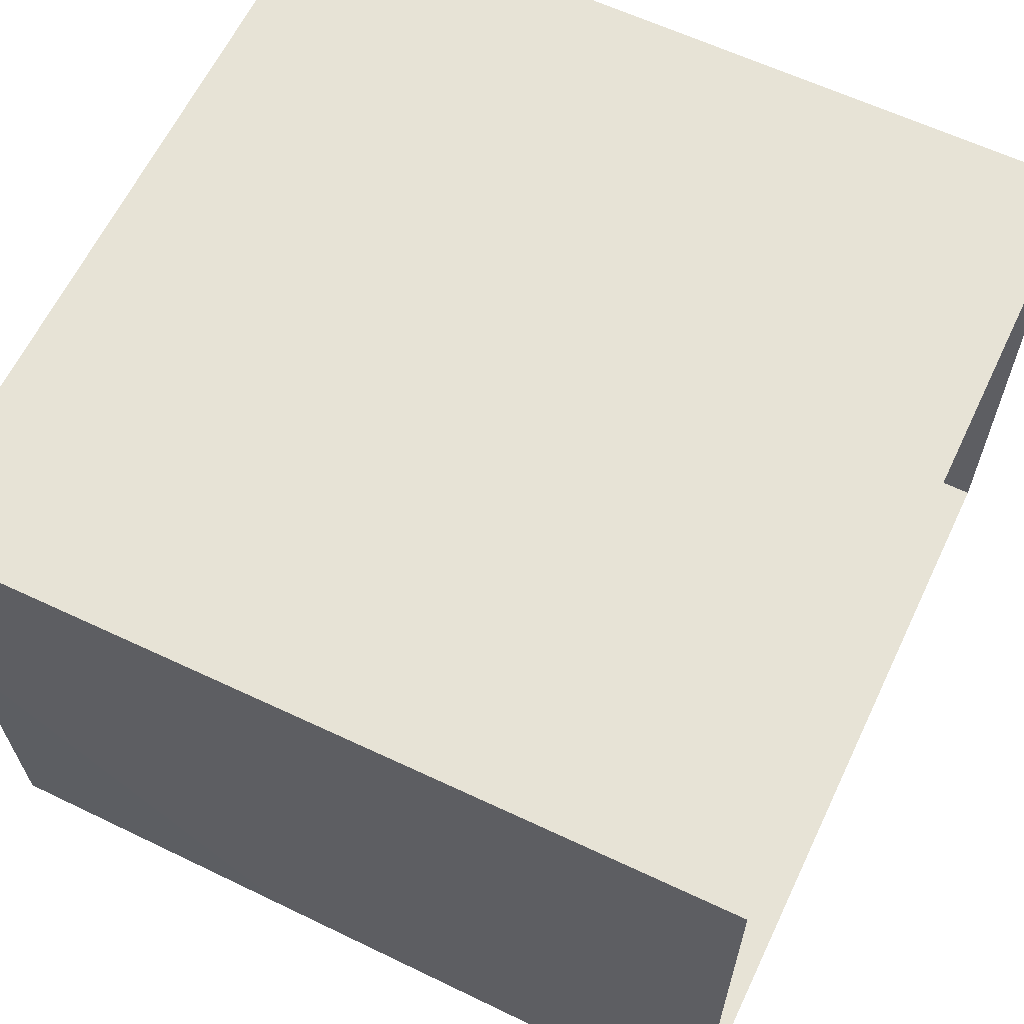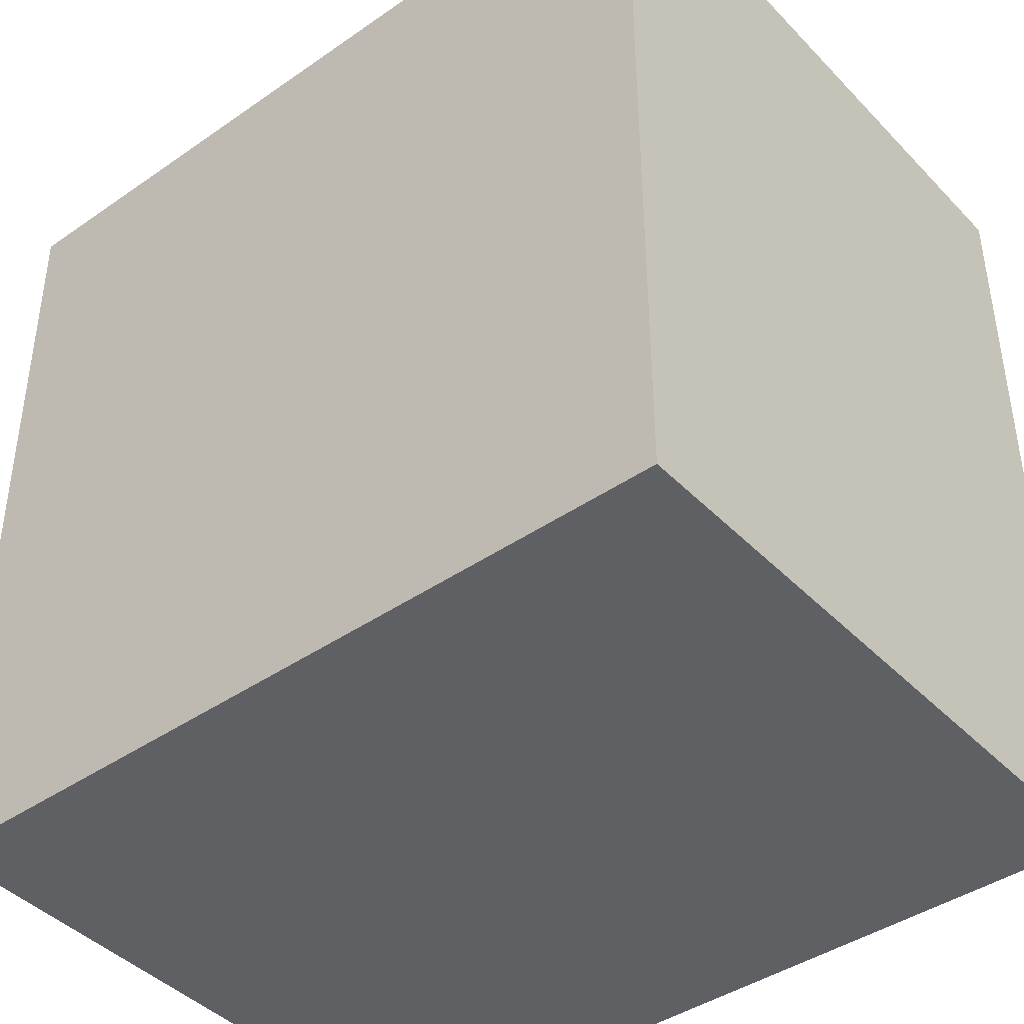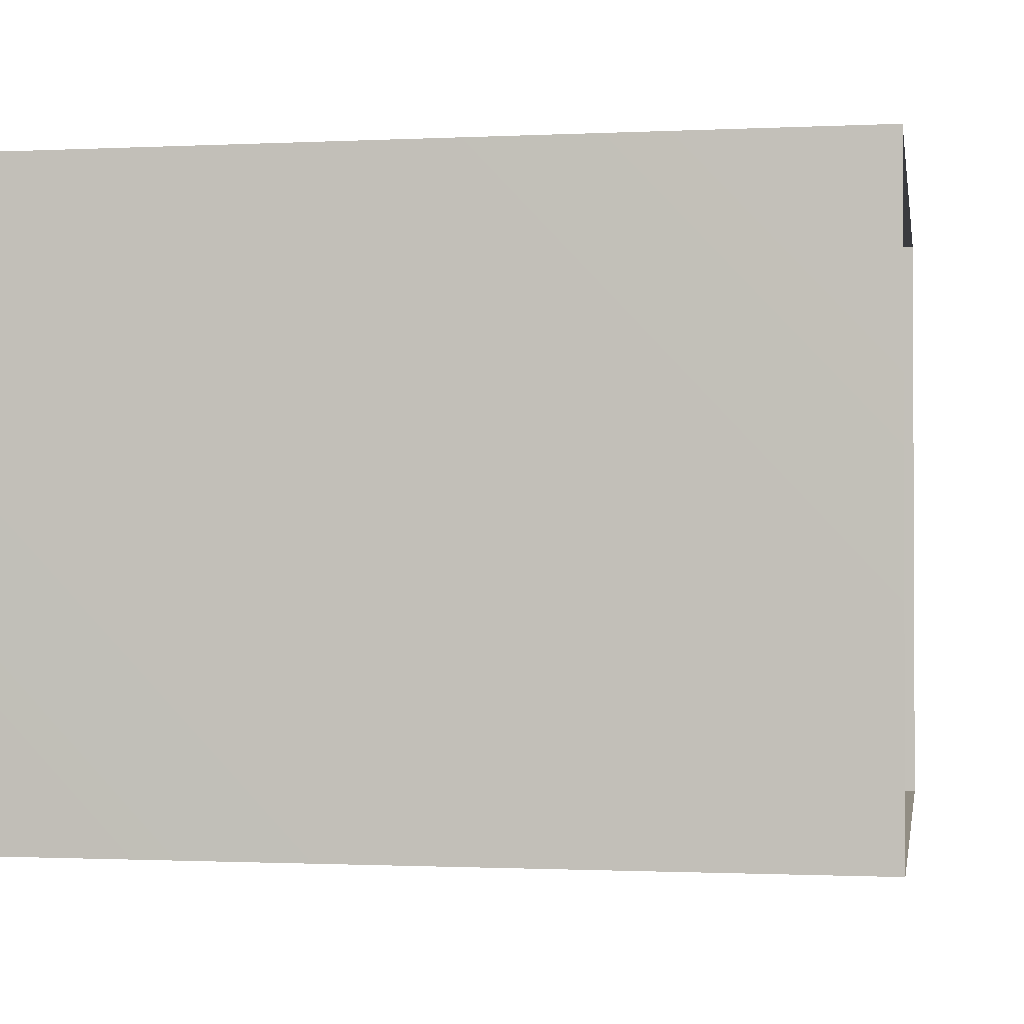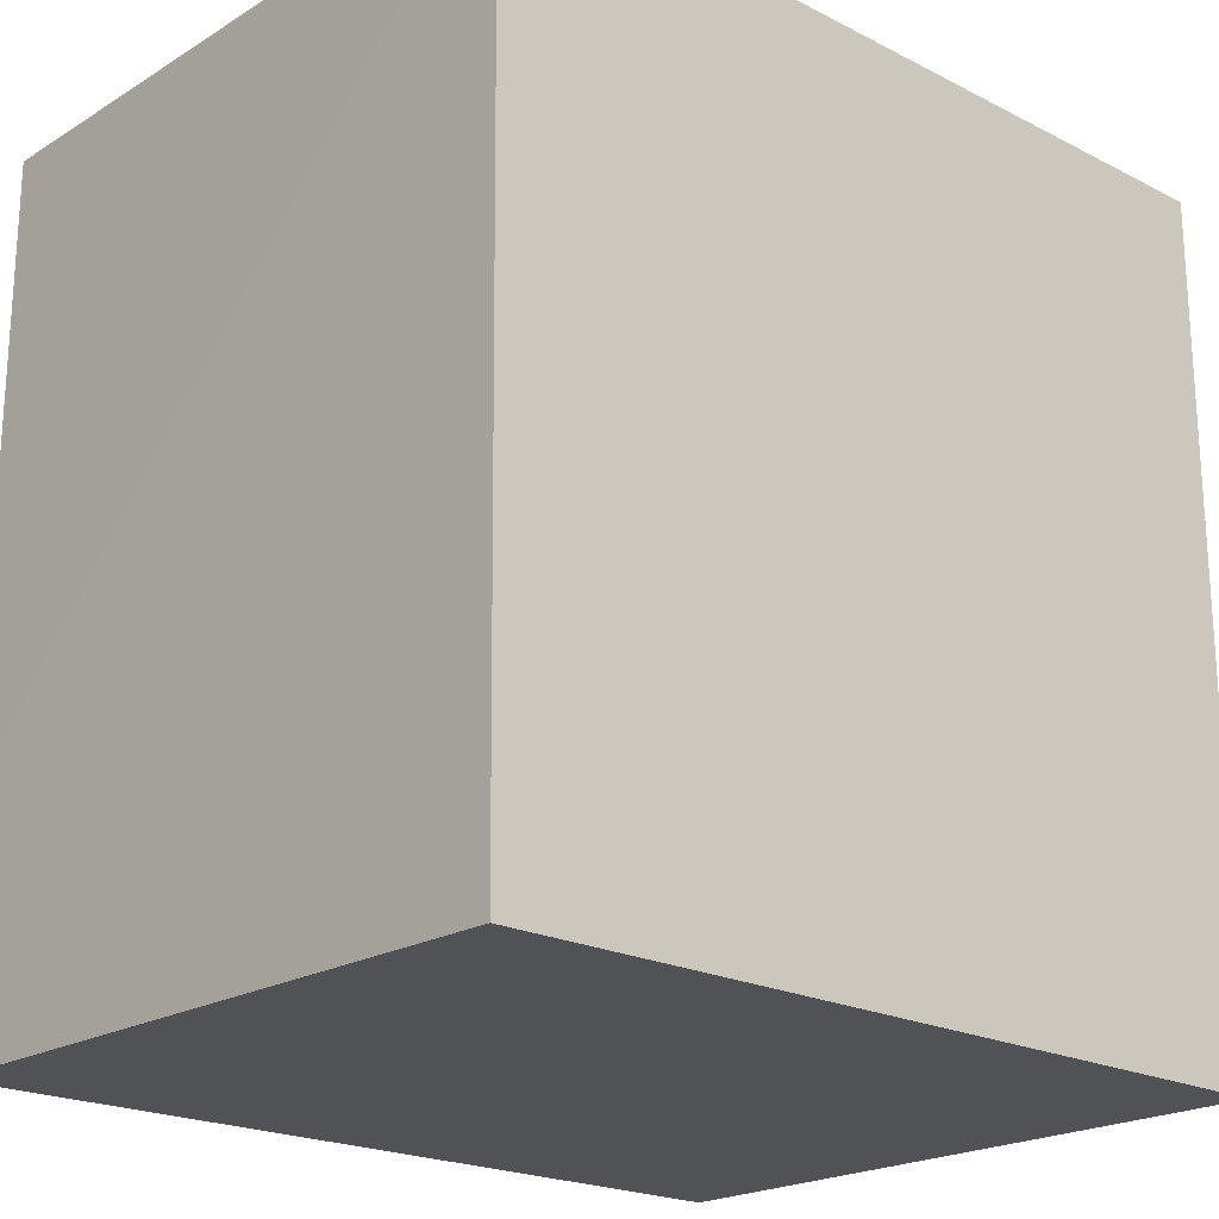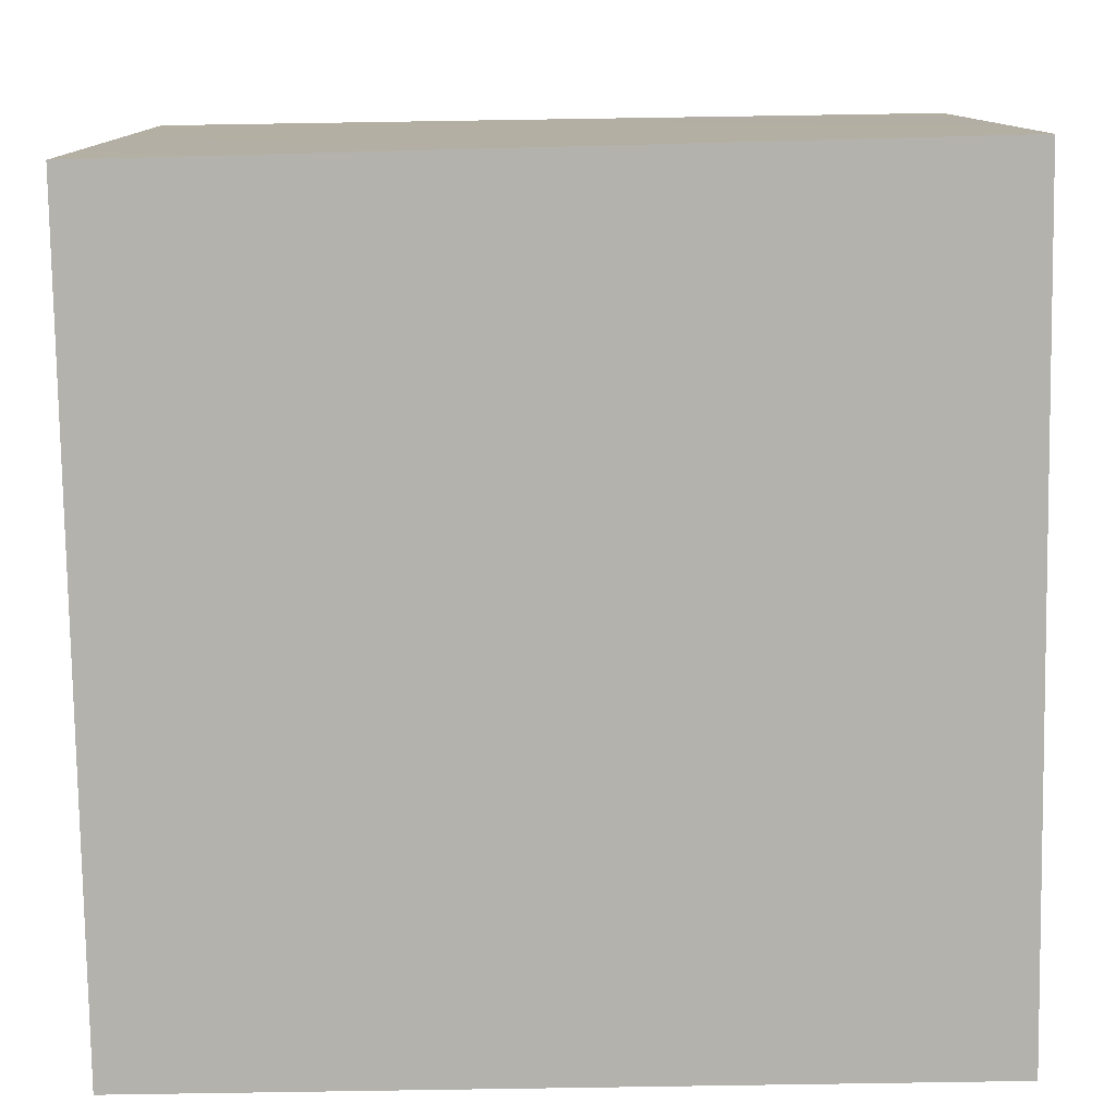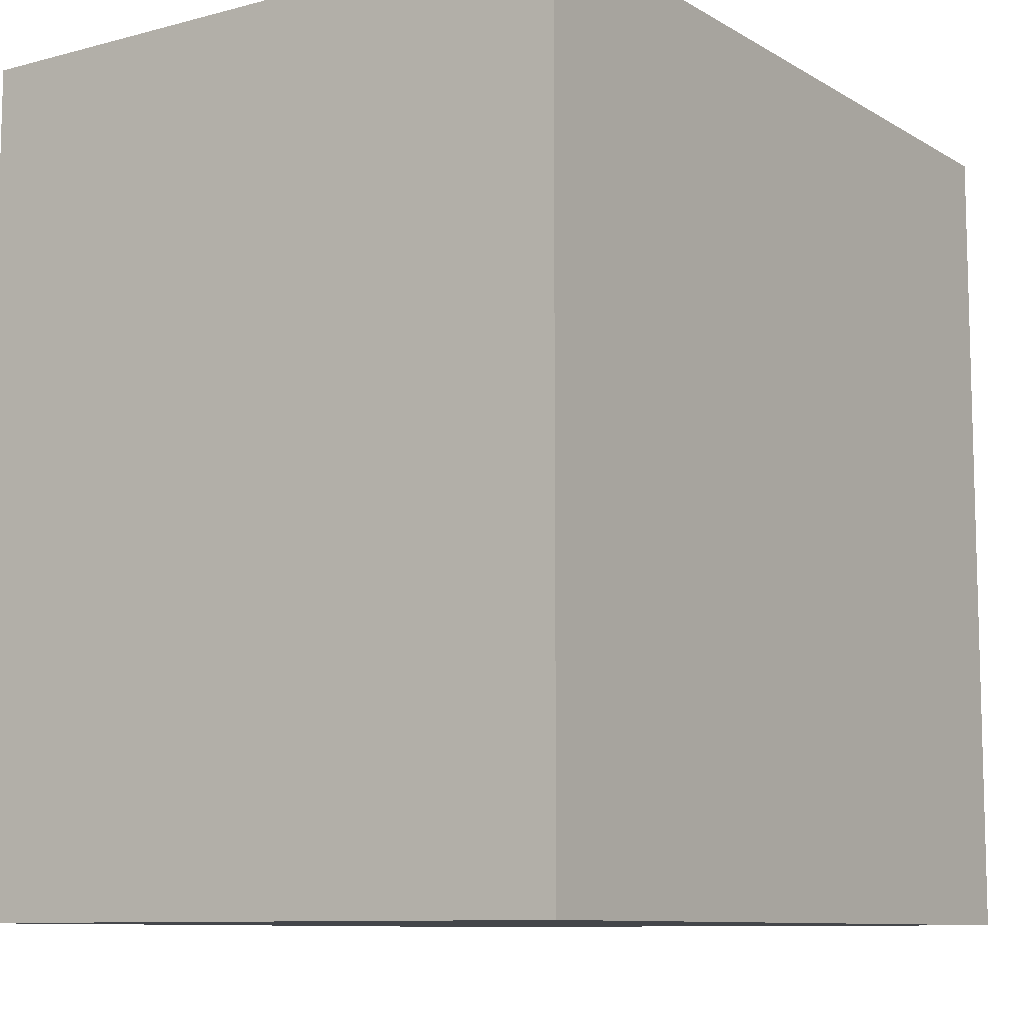
<metadata>
{"format":"obj","ext":"obj","renderer":"f3d","projection":"perspective","resolution":1024,"background":"white","views":[{"elev":62.7,"azim":-64.5,"up":"+Y"},{"elev":-42.1,"azim":39.7,"up":"+Z"},{"elev":-1.3,"azim":-80.1,"up":"+Y"},{"elev":-21.1,"azim":-42.3,"up":"+Z"},{"elev":-79.4,"azim":-89.1,"up":"+Y"},{"elev":-9.6,"azim":124.4,"up":"+Z"}]}
</metadata>
<code>
v 0.07107 0.5197 0.02376
v 0.08034 0.6124 -0.00653
v 0.07383 0.5741 0.08163
v 0.05174 0.5395 -0.05367
v 0.03682 0.6143 -0.08589
v 0.04284 0.6998 -0.02755
v 0.01894 0.4903 0.09944
v 0.06401 0.661 0.07008
v 0.0004559 0.4619 -0.01497
v -0.02746 0.5263 -0.111
v -0.06217 0.4388 0.06122
v 0.01583 0.5926 0.1582
v -0.1046 0.4454 -0.04607
v -0.07112 0.4931 0.1589
v -0.03983 0.6617 -0.1417
v 0.001435 0.7388 0.1173
v -0.1636 0.4362 0.07788
v -0.1349 0.5329 -0.149
v -0.1814 0.5072 0.192
v -0.02387 0.7804 -0.04678
v -0.07801 0.6071 0.2164
v -0.1628 0.6508 -0.1914
v -0.1062 0.7679 -0.1428
v -0.1114 0.8614 -0.04478
v -0.0579 0.8311 0.05518
v -0.09515 0.719 0.217
v -0.0854 0.8093 0.1531
v -0.1752 0.7977 0.2279
v -0.1966 0.6413 0.257
v -0.255 0.5568 -0.1679
v -0.2747 0.4571 0.0967
v -0.2366 0.4559 -0.055
v -0.1892 0.8547 -0.1339
v -0.1534 0.8942 0.1055
v -0.3379 0.5093 -0.1028
v -0.2859 0.6805 -0.211
v -0.2012 0.7551 -0.1917
v -0.299 0.531 0.2049
v -0.3452 0.4716 -0.0009341
v -0.2029 0.9335 -0.02408
v -0.2884 0.8086 -0.1991
v -0.3199 0.632 0.2647
v -0.2582 0.9629 0.09873
v -0.4481 0.5289 -0.05063
v -0.3786 0.6 -0.1734
v -0.2581 0.8864 0.2113
v -0.4163 0.5748 0.2076
v -0.2808 0.7501 0.2755
v -0.3943 0.4983 0.1046
v -0.2849 0.9199 -0.1278
v -0.4174 0.7458 -0.2156
v -0.3096 0.9918 -0.01695
v -0.5131 0.5554 0.1032
v -0.4951 0.63 -0.1519
v -0.3619 0.9581 0.1925
v -0.3875 0.8463 0.2685
v -0.4129 0.7013 0.2767
v -0.3718 0.8769 -0.1886
v -0.3566 1.012 0.08629
v -0.3943 0.9729 -0.1224
v -0.58 0.6039 -0.04616
v -0.5288 0.6437 0.2124
v -0.4245 1.038 -0.003134
v -0.5164 0.7782 0.2693
v -0.492 0.9282 0.2409
v -0.4601 1.027 0.1362
v -0.4793 0.8849 -0.1937
v -0.5061 1.013 -0.1055
v -0.6259 0.8567 0.2407
v -0.6204 0.7227 0.2116
v -0.5903 0.9227 -0.1699
v -0.6264 0.6371 0.1074
v -0.6876 0.6784 -0.01499
v -0.6354 1.03 -0.08483
v -0.5415 1.067 0.02746
v -0.5909 1.005 0.1839
v -0.7292 0.7565 0.1387
v -0.5977 0.7529 -0.1717
v -0.7263 0.9373 0.1832
v -0.6999 0.8972 -0.1406
v -0.7221 0.7757 -0.09881
v -0.7726 0.7676 0.007784
v -0.6802 1.063 0.06869
v -0.7685 0.9984 -0.04971
v -0.7899 0.8556 -0.05955
v -0.8168 0.8675 0.07517
v -0.7835 1.002 0.09571
v -0.09191 0.6263 0.03061
v -0.292 0.7098 0.03008
v -0.6742 0.8969 0.04361
v -0.5056 0.8623 -0.08525
v -0.6165 0.8508 -0.06985
v -0.5597 0.8714 0.1571
v -0.607 0.7713 0.02018
v -0.5226 0.912 0.0353
v -0.3782 0.8868 0.08137
v -0.4785 0.7205 0.003126
v -0.4733 0.8178 0.1479
v -0.5882 0.9435 -0.05875
v -0.3918 0.8539 -0.06639
g leftSphere
f 75 76 66
f 77 82 73
f 46 43 55
f 72 77 73
f 43 59 55
f 77 86 82
f 53 44 49
f 8 12 3
f 3 12 7
f 2 8 3
f 74 84 83
f 74 68 71
f 79 87 86
f 2 4 5
f 38 47 49
f 76 83 79
f 50 58 60
f 46 34 43
f 30 22 18
f 75 66 63
f 20 25 16
f 6 15 20
f 52 50 60
f 2 3 1
f 36 45 51
f 66 55 59
f 16 26 21
f 16 25 27
f 50 52 40
f 13 10 9
f 24 25 20
f 44 39 49
f 14 19 17
f 24 23 33
f 31 19 38
f 22 15 18
f 43 34 40
f 31 39 32
f 16 8 6
f 21 26 29
f 57 56 64
f 47 62 53
f 3 7 1
f 29 48 42
f 30 45 36
f 76 69 65
f 28 34 46
f 17 11 14
f 46 56 48
f 84 80 85
f 43 52 59
f 77 69 79
f 56 55 65
f 67 51 78
f 75 83 76
f 17 32 13
f 48 28 46
f 6 8 2
f 79 69 76
f 44 45 35
f 5 6 2
f 16 12 8
f 58 41 51
f 21 12 16
f 48 56 57
f 58 51 67
f 23 15 22
f 27 34 28
f 73 81 78
f 14 12 21
f 10 15 5
f 80 84 74
f 29 19 21
f 70 77 72
f 24 34 25
f 28 26 27
f 49 39 31
f 40 33 50
f 83 84 87
f 5 15 6
f 17 19 31
f 38 29 42
f 49 47 53
f 68 67 71
f 9 11 13
f 42 47 38
f 65 66 76
f 1 4 2
f 85 81 82
f 68 60 67
f 16 6 20
f 79 86 77
f 13 11 17
f 86 85 82
f 39 44 35
f 64 56 65
f 78 61 73
f 79 83 87
f 54 61 78
f 87 84 86
f 73 61 72
f 84 85 86
f 48 57 42
f 59 63 66
f 25 34 27
f 14 11 7
f 28 48 29
f 29 26 28
f 51 54 78
f 70 62 64
f 20 23 24
f 54 45 44
f 32 30 18
f 74 75 68
f 71 80 74
f 65 55 66
f 74 83 75
f 56 46 55
f 53 72 61
f 71 78 80
f 62 47 57
f 71 67 78
f 58 67 60
f 80 81 85
f 13 18 10
f 59 52 63
f 21 19 14
f 44 53 61
f 9 4 1
f 77 70 69
f 37 23 22
f 1 7 9
f 5 4 10
f 62 57 64
f 80 78 81
f 33 23 37
f 40 34 24
f 32 18 13
f 50 41 58
f 75 63 68
f 37 41 33
f 10 4 9
f 7 11 9
f 63 52 60
f 57 47 42
f 49 31 38
f 35 32 39
f 31 32 17
f 73 82 81
f 30 32 35
f 20 15 23
f 27 26 16
f 35 45 30
f 36 37 22
f 7 12 14
f 36 41 37
f 18 15 10
f 70 64 69
f 33 41 50
f 54 44 61
f 24 33 40
f 51 45 54
f 40 52 43
f 38 19 29
f 51 41 36
f 72 62 70
f 22 30 36
f 53 62 72
f 69 64 65
f 63 60 68
v -0.5875 0.25 0
v -0.3375 0.25 0
v -0.3639 0.3618 0
v -0.3563 0.2986 0.08187
v -0.3653 0.3047 -0.1006
v -0.4035 0.3998 -0.07876
v -0.4327 0.4461 0.009191
v -0.3639 0.1884 0.09343
v -0.4106 0.388 0.1104
v -0.3675 0.1916 -0.1033
v -0.3585 0.1498 -8.755e-05
v -0.4211 0.2517 -0.1866
v -0.4442 0.3644 -0.1699
v -0.4851 0.4553 -0.09934
v -0.4094 0.2741 0.1738
v -0.5273 0.4926 -0.006295
v -0.4427 0.1371 -0.1697
v -0.436 0.1464 0.1697
v -0.5119 0.4644 0.104
v -0.4147 0.08009 0.06147
v -0.5002 0.3742 0.1986
v -0.4134 0.0815 -0.06174
v -0.5965 0.4833 -0.08926
v -0.5029 0.1961 -0.229
v -0.5492 0.415 -0.1838
v -0.5182 0.3029 -0.2343
v -0.5068 0.2362 0.2362
v -0.5332 0.122 0.2078
v -0.5008 0.04827 -0.1195
v -0.6272 0.4944 0.03432
v -0.5147 0.0433 0.1203
v -0.5564 0.1021 -0.1991
v -0.6521 0.4311 -0.1598
v -0.502 0.01518 -0.007365
v -0.6067 0.3224 0.2385
v -0.7093 0.4586 -0.06459
v -0.6208 0.4404 0.1585
v -0.6098 0.2073 -0.2453
v -0.6151 0.1857 0.24
v -0.6041 0.02082 -0.0985
v -0.738 0.44 0.06104
v -0.6256 0.06837 0.1675
v -0.6395 0.3351 -0.2293
v -0.7003 0.2569 0.223
v -0.7983 0.3769 -0.04453
v -0.7289 0.364 0.1717
v -0.6823 0.1056 -0.1807
v -0.6181 0.005694 0.04337
v -0.7402 0.3706 -0.157
v -0.7259 0.2395 -0.2079
v -0.7161 0.1473 0.1882
v -0.8113 0.3382 0.06798
v -0.7263 0.04958 -0.05535
v -0.7281 0.0603 0.08217
v -0.7816 0.2498 0.1576
v -0.7904 0.1614 -0.1161
v -0.8002 0.2782 -0.1284
v -0.789 0.147 0.1063
v -0.835 0.2508 -0.03502
v -0.806 0.1284 0.0009649
v -0.8277 0.222 0.06329
g rightSphere
f 160 161 159
f 159 161 152
f 156 160 159
f 134 120 131
f 153 156 147
f 155 158 151
f 139 128 127
f 116 123 130
f 112 117 124
f 150 149 143
f 126 112 124
f 139 127 135
f 152 155 146
f 120 111 108
f 110 105 102
f 132 117 129
f 138 126 124
f 106 105 113
f 127 128 118
f 137 130 141
f 121 115 109
f 141 152 146
f 131 120 118
f 128 139 142
f 149 145 136
f 122 117 110
f 123 116 114
f 153 147 140
f 129 134 140
f 132 129 140
f 108 115 118
f 148 153 140
f 115 127 118
f 103 106 107
f 160 156 153
f 126 125 113
f 121 109 119
f 136 145 141
f 111 122 110
f 117 112 110
f 134 122 120
f 131 128 142
f 148 131 142
f 128 131 118
f 156 159 157
f 150 138 147
f 133 149 136
f 158 154 151
f 106 114 107
f 148 134 131
f 123 114 125
f 154 142 151
f 160 154 158
f 121 127 115
f 108 111 102
f 109 103 107
f 127 121 135
f 142 139 151
f 104 115 108
f 161 160 158
f 154 148 142
f 138 143 126
f 145 149 157
f 105 112 113
f 156 150 147
f 112 105 110
f 135 137 146
f 123 136 130
f 145 159 152
f 144 139 135
f 149 150 157
f 114 116 107
f 144 155 151
f 123 133 136
f 116 119 107
f 161 155 152
f 149 133 143
f 109 104 103
f 138 150 143
f 133 123 125
f 148 154 153
f 134 148 140
f 132 138 124
f 104 108 102
f 122 134 129
f 137 119 130
f 111 110 102
f 125 114 113
f 144 135 146
f 139 144 151
f 138 132 147
f 103 104 102
f 130 136 141
f 141 145 152
f 137 121 119
f 154 160 153
f 122 111 120
f 112 126 113
f 150 156 157
f 117 122 129
f 115 104 109
f 119 109 107
f 105 106 103
f 119 116 130
f 147 132 140
f 121 137 135
f 105 103 102
f 143 133 125
f 159 145 157
f 114 106 113
f 120 108 118
f 137 141 146
f 155 144 146
f 126 143 125
f 155 161 158
f 117 132 124
v   1 0 -1.04
v  -0.99 0 -1.04
v  -1.01 0  0.99
v   1 0  0.99
g floor
f 162 163 164
f 164 165 162
v   1 1.59 -1.04
v   1 1.59  0.99
v  -1.02 1.59  0.99
v  -1.02 1.59 -1.04
g ceiling
f 166 167 168
f 168 169 166
v   1 1.59 -1.04
v  -1.02 1.59 -1.04
v  -0.99 0 -1.04
v   1 0 -1.04
g backWall
f 170 171 172
f 172 173 170
v  1 1.59 0.99
v  1 1.59 -1.04
v  1 0 -1.04
v  1 0 0.99
g rightWall
f 174 175 176
f 176 177 174
v  -1.02 1.59 -1.04
v  -1.02 1.59 0.99
v  -1.01 0 0.99
v  -0.99 0 -1.04
g leftWall
f 178 179 180
f 180 181 178
v  0.23 1.58 -0.22
v  0.23 1.58 0.16
v  -0.24 1.58 0.16
v  -0.24 1.58 -0.22
g light
f 182 183 184
f 184 185 182

</code>
